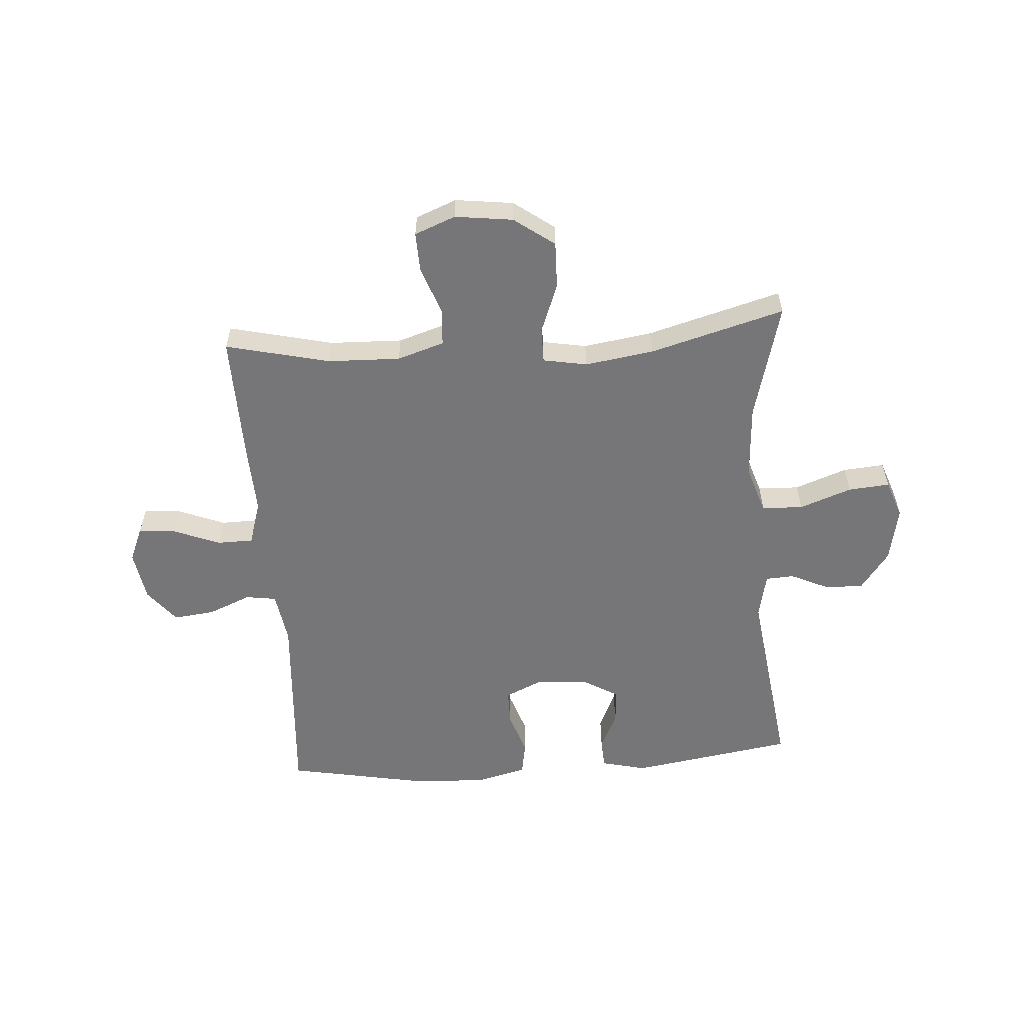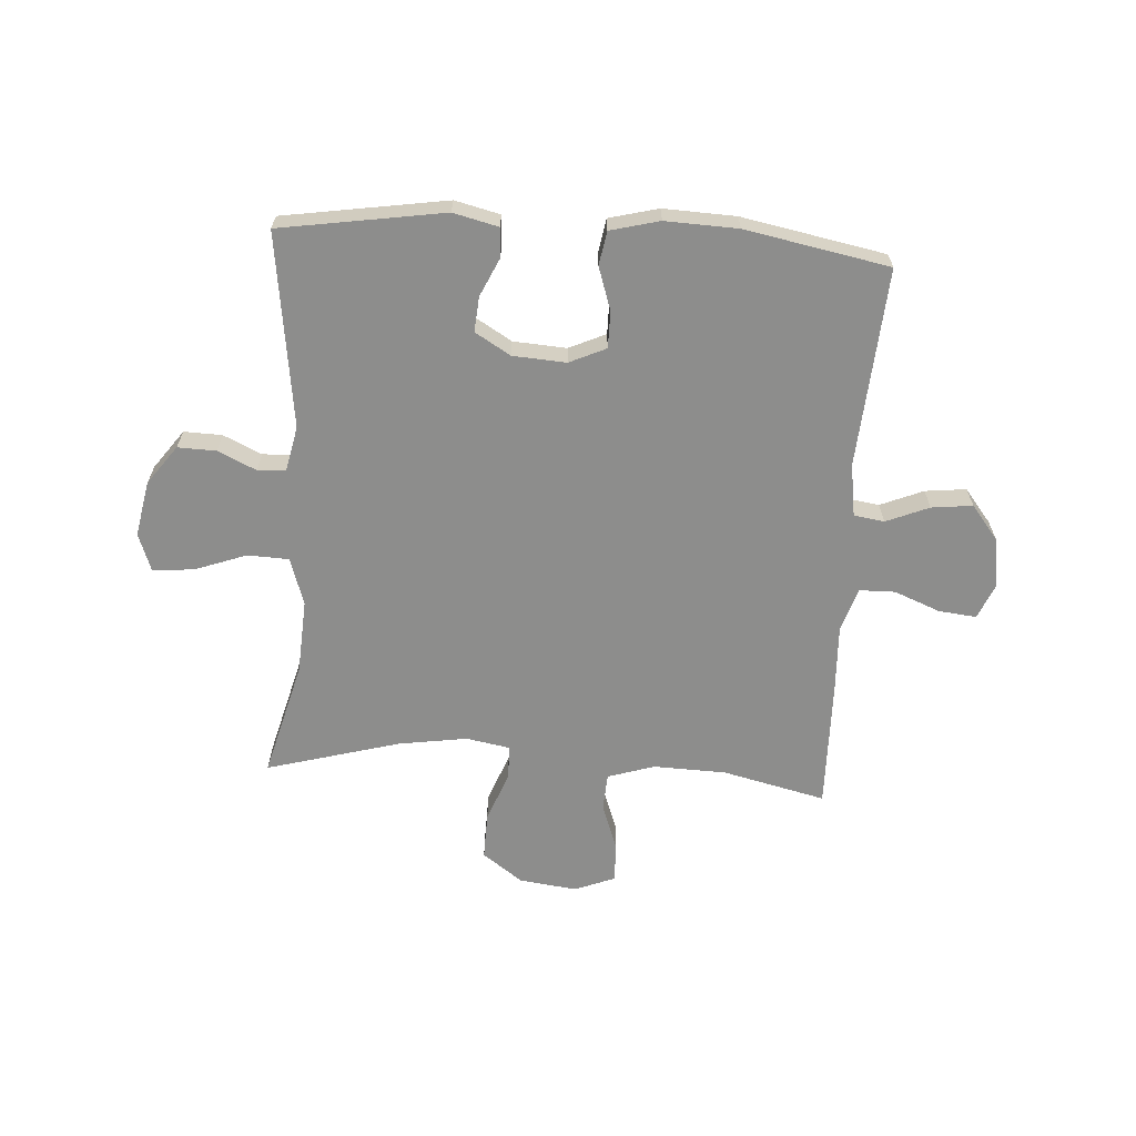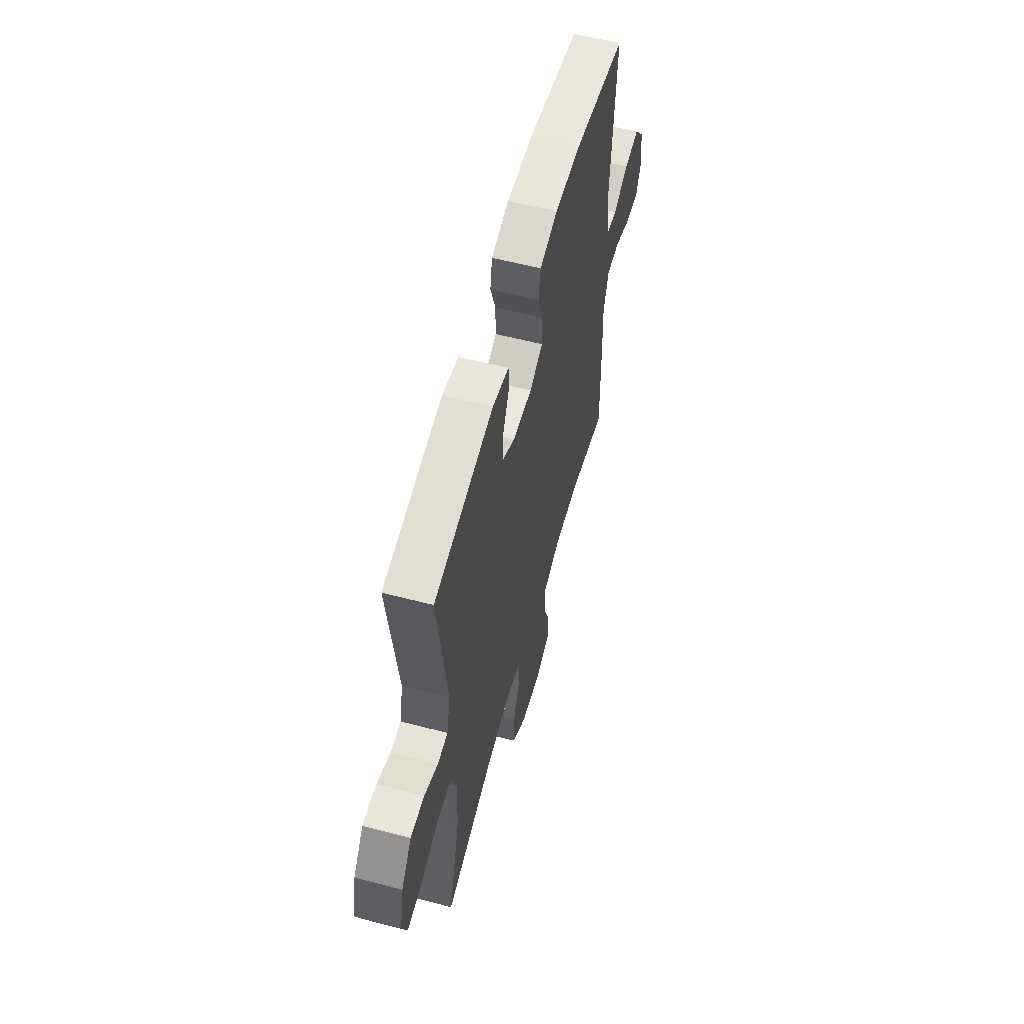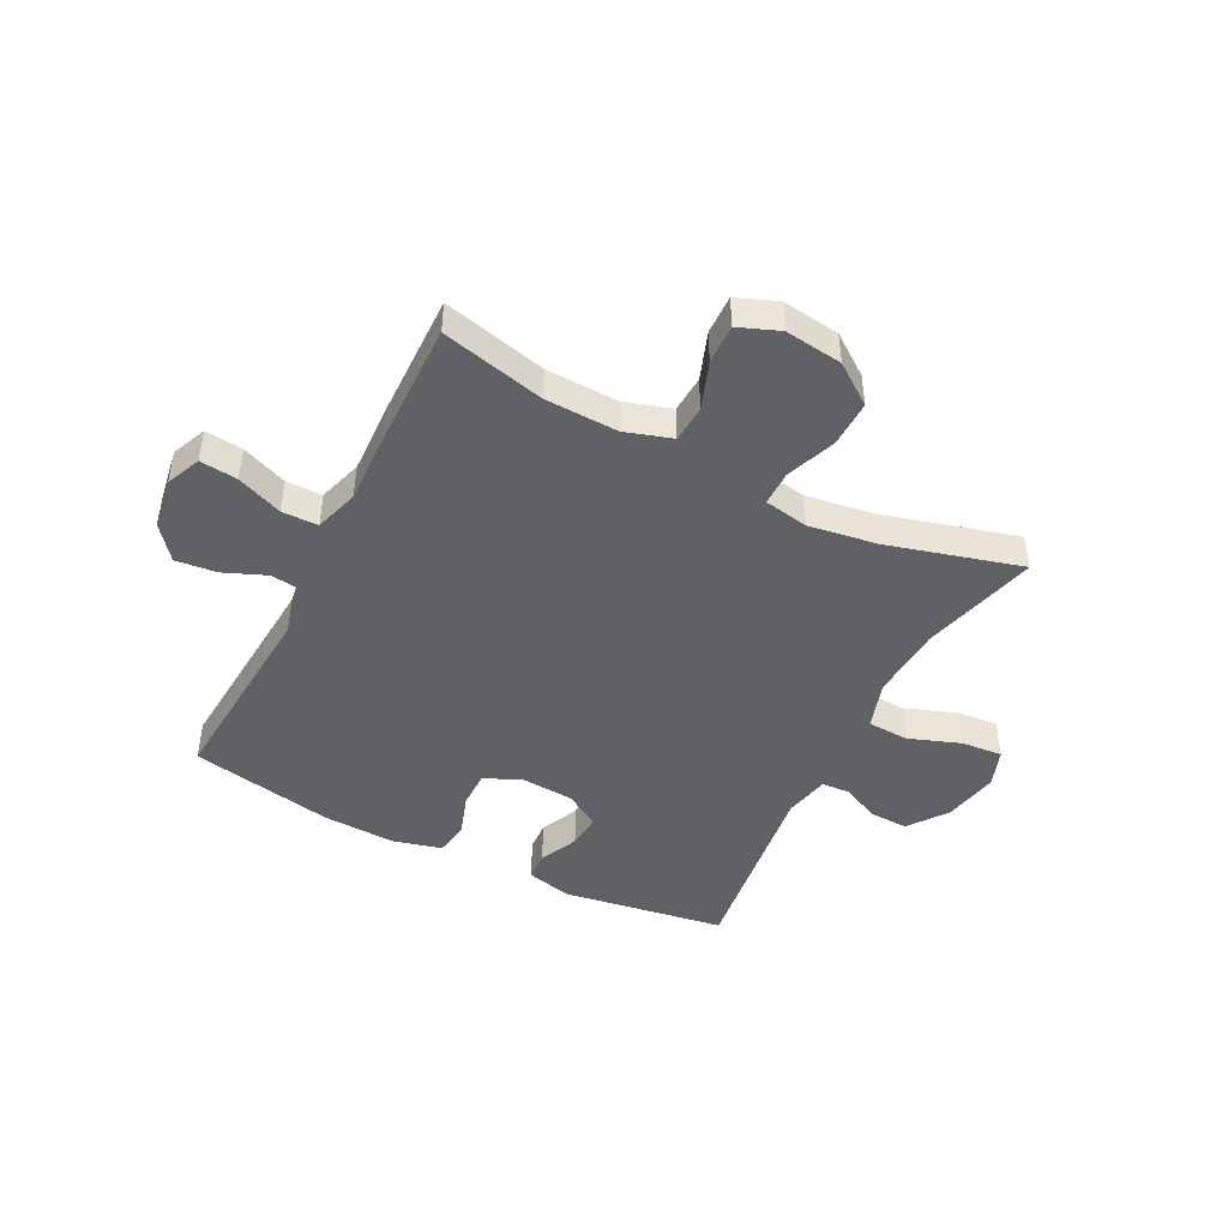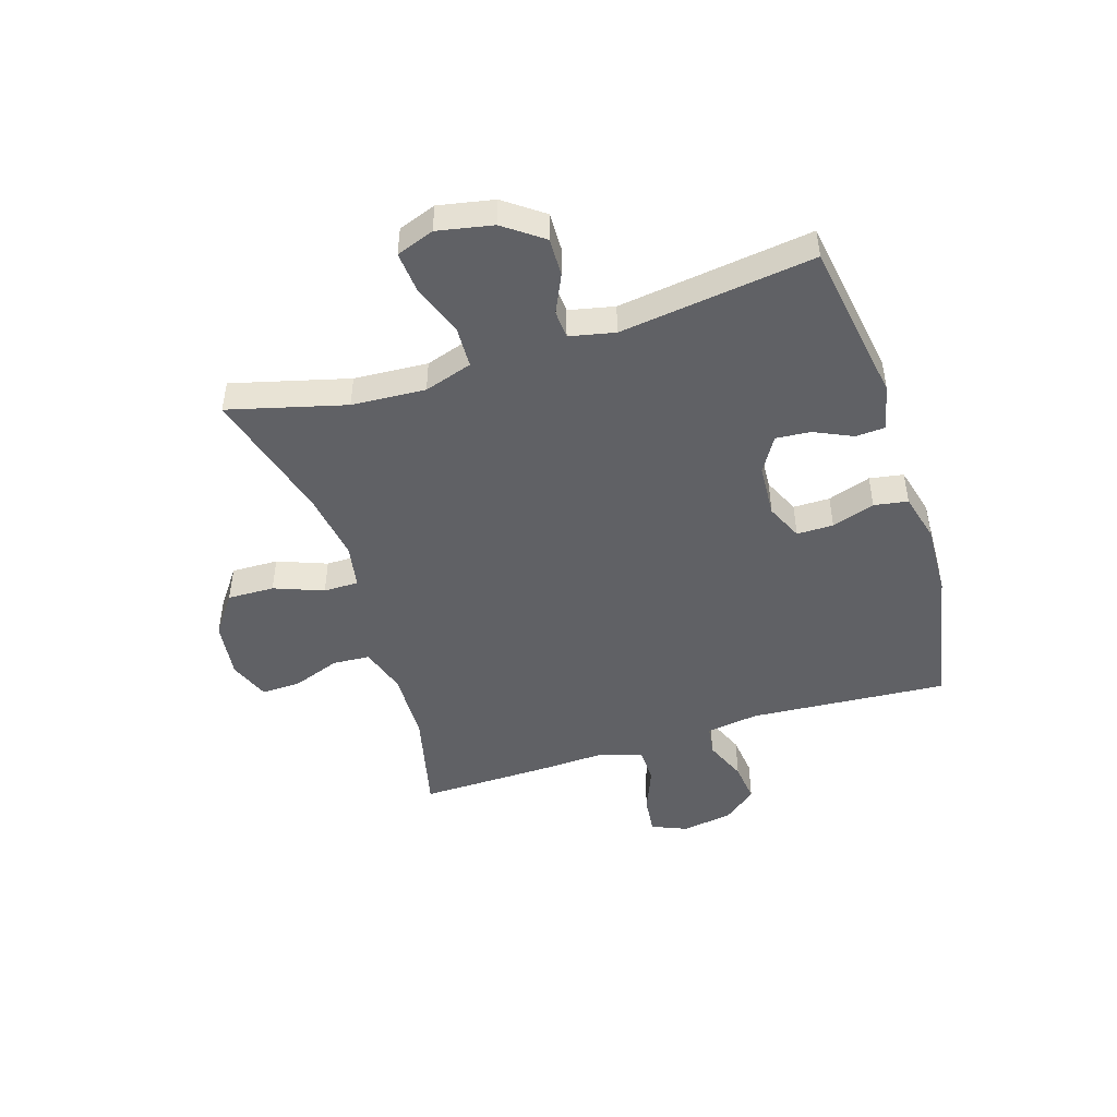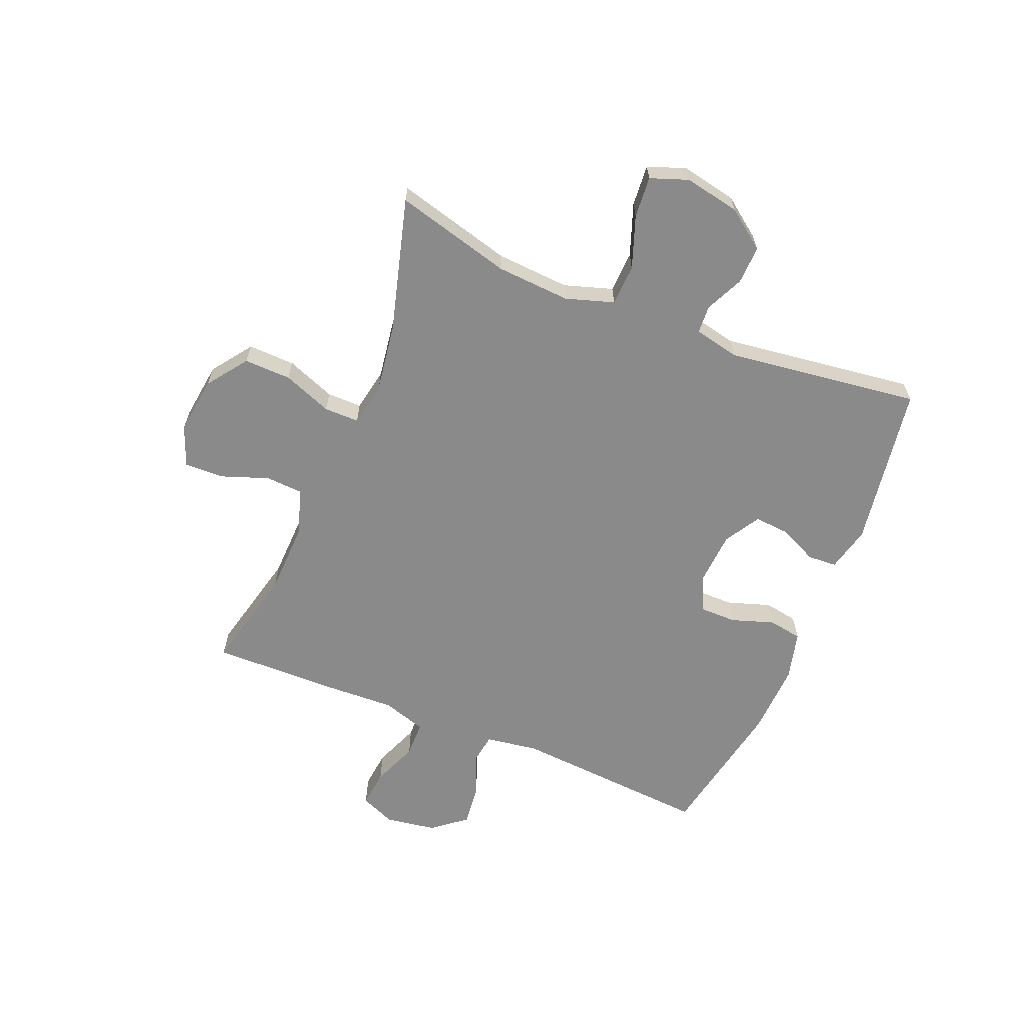
<metadata>
{"format":"obj","ext":"obj","renderer":"f3d","projection":"perspective","resolution":1024,"background":"white","views":[{"elev":-56.9,"azim":-175.9,"up":"+Y"},{"elev":-64.4,"azim":-3.7,"up":"+Y"},{"elev":58.1,"azim":-74.9,"up":"+Z"},{"elev":-45.8,"azim":152.9,"up":"+Y"},{"elev":-47.2,"azim":-72.4,"up":"+Y"},{"elev":-63.4,"azim":-112.4,"up":"+Y"}]}
</metadata>
<code>
v -0.5 0.07 -0.5
v -0.446 0.07 -0.296
v -0.438 0.07 -0.167
v -0.465 0.07 -0.083
v -0.537 0.07 -0.08
v -0.628 0.07 -0.113
v -0.7 0.07 -0.119
v -0.724 0.07 -0.053
v -0.705 0.07 0.044
v -0.655 0.07 0.112
v -0.588 0.07 0.11
v -0.521 0.07 0.079
v -0.472 0.07 0.082
v -0.455 0.07 0.161
v -0.5 0.07 0.5
v -0.214 0.07 0.545
v -0.135 0.07 0.526
v -0.132 0.07 0.475
v -0.163 0.07 0.408
v -0.168 0.07 0.347
v -0.106 0.07 0.31
v -0.013 0.07 0.304
v 0.051 0.07 0.333
v 0.051 0.07 0.397
v 0.026 0.07 0.472
v 0.036 0.07 0.531
v 0.122 0.07 0.553
v 0.249 0.07 0.548
v 0.5 0.07 0.5
v 0.475 0.07 0.153
v 0.489 0.07 0.061
v 0.542 0.07 0.053
v 0.617 0.07 0.084
v 0.689 0.07 0.092
v 0.736 0.07 0.033
v 0.75 0.07 -0.056
v 0.724 0.07 -0.117
v 0.658 0.07 -0.11
v 0.578 0.07 -0.078
v 0.515 0.07 -0.079
v 0.491 0.07 -0.156
v 0.496 0.07 -0.277
v 0.5 0.07 -0.5
v 0.319 0.07 -0.457
v 0.192 0.07 -0.453
v 0.11 0.07 -0.479
v 0.106 0.07 -0.544
v 0.136 0.07 -0.627
v 0.138 0.07 -0.696
v 0.067 0.07 -0.724
v -0.034 0.07 -0.711
v -0.104 0.07 -0.66
v -0.102 0.07 -0.578
v -0.069 0.07 -0.492
v -0.069 0.07 -0.431
v -0.146 0.07 -0.417
v -0.266 0.07 -0.435
v -0.5 0 -0.5
v -0.446 0 -0.296
v -0.438 0 -0.167
v -0.465 0 -0.083
v -0.537 0 -0.08
v -0.628 0 -0.113
v -0.7 0 -0.119
v -0.724 0 -0.053
v -0.705 0 0.044
v -0.655 0 0.112
v -0.588 0 0.11
v -0.521 0 0.079
v -0.472 0 0.082
v -0.455 0 0.161
v -0.5 0 0.5
v -0.214 0 0.545
v -0.135 0 0.526
v -0.132 0 0.475
v -0.163 0 0.408
v -0.168 0 0.347
v -0.106 0 0.31
v -0.013 0 0.304
v 0.051 0 0.333
v 0.051 0 0.397
v 0.026 0 0.472
v 0.036 0 0.531
v 0.122 0 0.553
v 0.249 0 0.548
v 0.5 0 0.5
v 0.475 0 0.153
v 0.489 0 0.061
v 0.542 0 0.053
v 0.617 0 0.084
v 0.689 0 0.092
v 0.736 0 0.033
v 0.75 0 -0.056
v 0.724 0 -0.117
v 0.658 0 -0.11
v 0.578 0 -0.078
v 0.515 0 -0.079
v 0.491 0 -0.156
v 0.496 0 -0.277
v 0.5 0 -0.5
v 0.319 0 -0.457
v 0.192 0 -0.453
v 0.11 0 -0.479
v 0.106 0 -0.544
v 0.136 0 -0.627
v 0.138 0 -0.696
v 0.067 0 -0.724
v -0.034 0 -0.711
v -0.104 0 -0.66
v -0.102 0 -0.578
v -0.069 0 -0.492
v -0.069 0 -0.431
v -0.146 0 -0.417
v -0.266 0 -0.435
f 52 53 54
f 51 52 54
f 50 51 54
f 49 50 54
f 48 49 54
f 47 48 54
f 46 47 54 55
f 45 46 55
f 44 45 55 56
f 41 42 43 44
f 40 41 44 56
f 37 38 39
f 36 37 39
f 35 36 39
f 34 35 39
f 33 34 39
f 32 33 39
f 31 32 39 40
f 28 29 30
f 27 28 30
f 26 27 30
f 25 26 30
f 24 25 30
f 23 24 30 31
f 40 56 57
f 31 40 57
f 23 31 57
f 22 23 57
f 17 18 19
f 16 17 19
f 15 16 19
f 14 15 19
f 13 14 19 20
f 10 11 12
f 9 10 12
f 8 9 12
f 7 8 12
f 6 7 12
f 5 6 12
f 4 5 12 13
f 13 20 21
f 4 13 21
f 3 4 21
f 57 1 2
f 21 22 57
f 3 21 57
f 2 3 57
f 111 110 109
f 111 109 108
f 111 108 107
f 111 107 106
f 111 106 105
f 111 105 104
f 112 111 104 103
f 112 103 102
f 113 112 102 101
f 101 100 99 98
f 113 101 98 97
f 96 95 94
f 96 94 93
f 96 93 92
f 96 92 91
f 96 91 90
f 96 90 89
f 97 96 89 88
f 87 86 85
f 87 85 84
f 87 84 83
f 87 83 82
f 87 82 81
f 88 87 81 80
f 114 113 97
f 114 97 88
f 114 88 80
f 114 80 79
f 76 75 74
f 76 74 73
f 76 73 72
f 76 72 71
f 77 76 71 70
f 69 68 67
f 69 67 66
f 69 66 65
f 69 65 64
f 69 64 63
f 69 63 62
f 70 69 62 61
f 78 77 70
f 78 70 61
f 78 61 60
f 59 58 114
f 114 79 78
f 114 78 60
f 114 60 59
f 1 58 59 2
f 2 59 60 3
f 3 60 61 4
f 4 61 62 5
f 5 62 63 6
f 6 63 64 7
f 7 64 65 8
f 8 65 66 9
f 9 66 67 10
f 10 67 68 11
f 11 68 69 12
f 12 69 70 13
f 13 70 71 14
f 14 71 72 15
f 15 72 73 16
f 16 73 74 17
f 17 74 75 18
f 18 75 76 19
f 19 76 77 20
f 20 77 78 21
f 21 78 79 22
f 22 79 80 23
f 23 80 81 24
f 24 81 82 25
f 25 82 83 26
f 26 83 84 27
f 27 84 85 28
f 28 85 86 29
f 29 86 87 30
f 30 87 88 31
f 31 88 89 32
f 32 89 90 33
f 33 90 91 34
f 34 91 92 35
f 35 92 93 36
f 36 93 94 37
f 37 94 95 38
f 38 95 96 39
f 39 96 97 40
f 40 97 98 41
f 41 98 99 42
f 42 99 100 43
f 43 100 101 44
f 44 101 102 45
f 45 102 103 46
f 46 103 104 47
f 47 104 105 48
f 48 105 106 49
f 49 106 107 50
f 50 107 108 51
f 51 108 109 52
f 52 109 110 53
f 53 110 111 54
f 54 111 112 55
f 55 112 113 56
f 56 113 114 57
f 57 114 58 1

</code>
